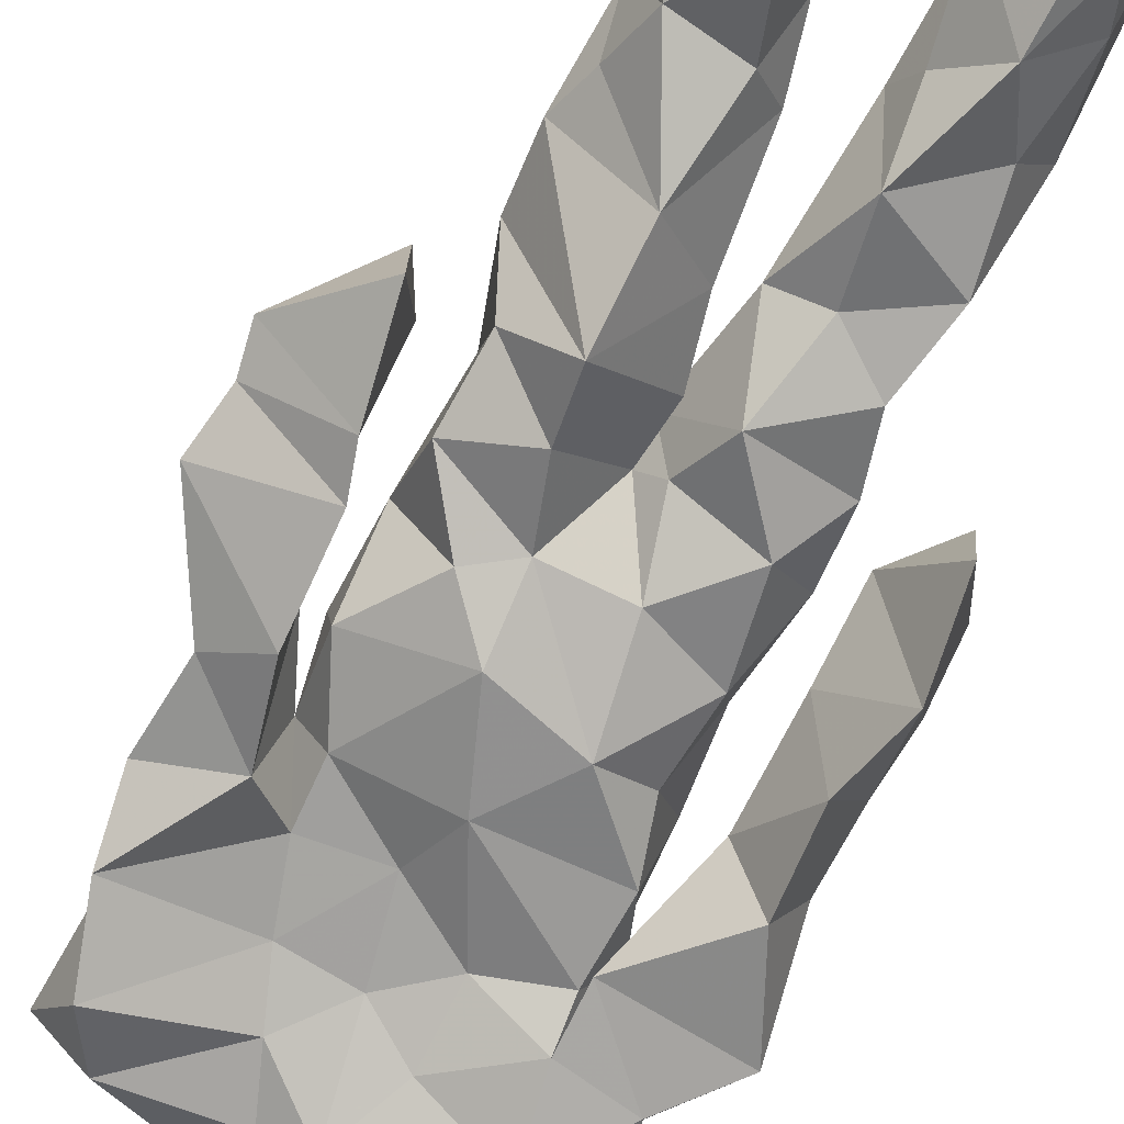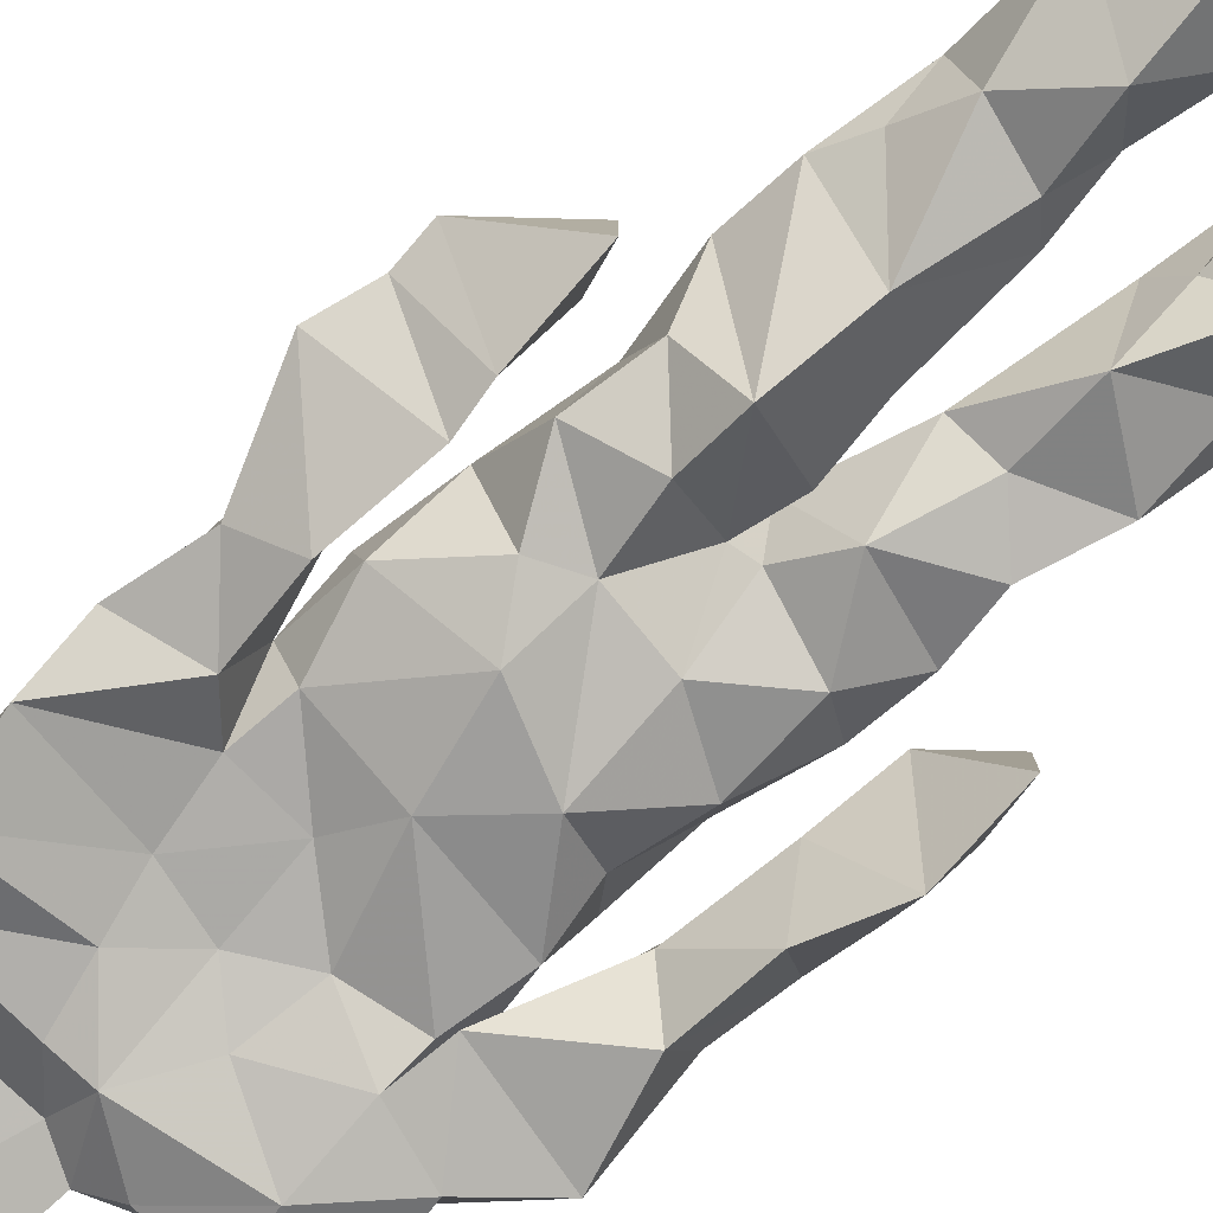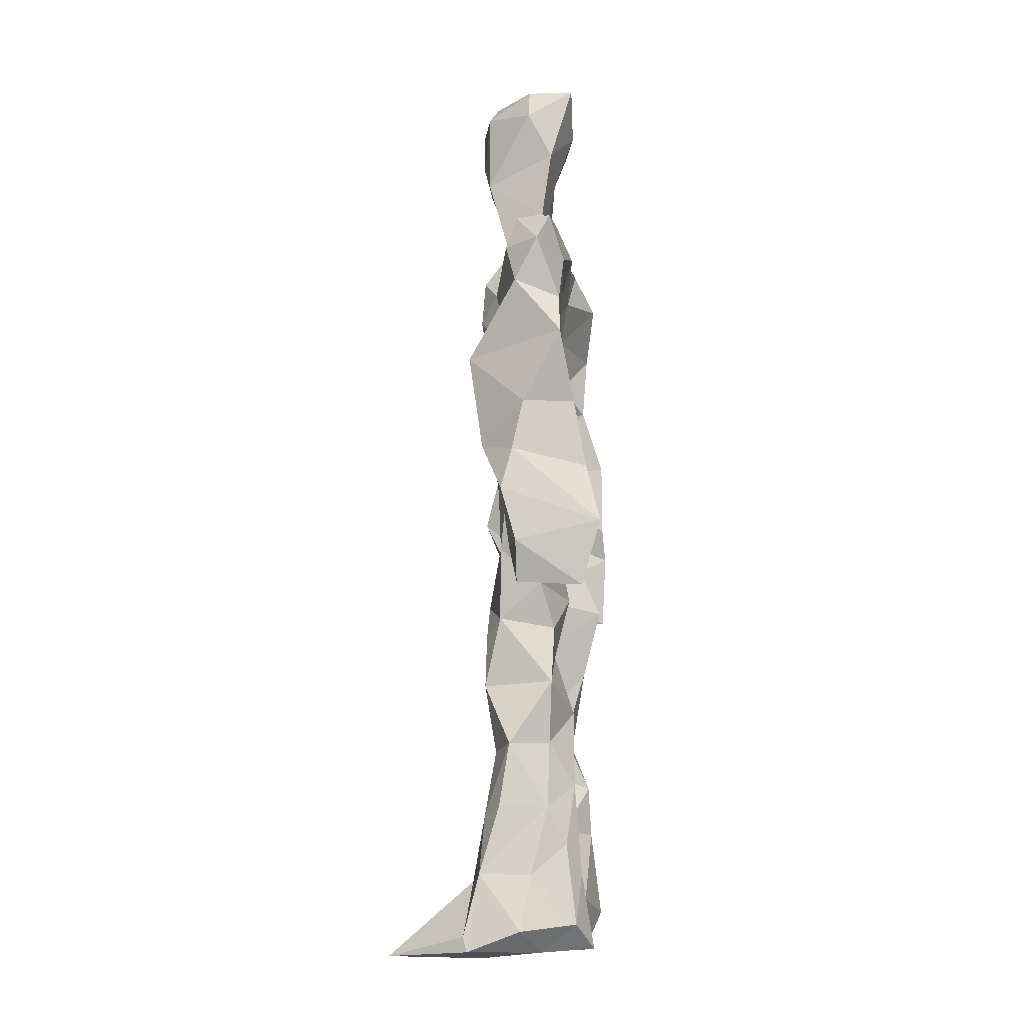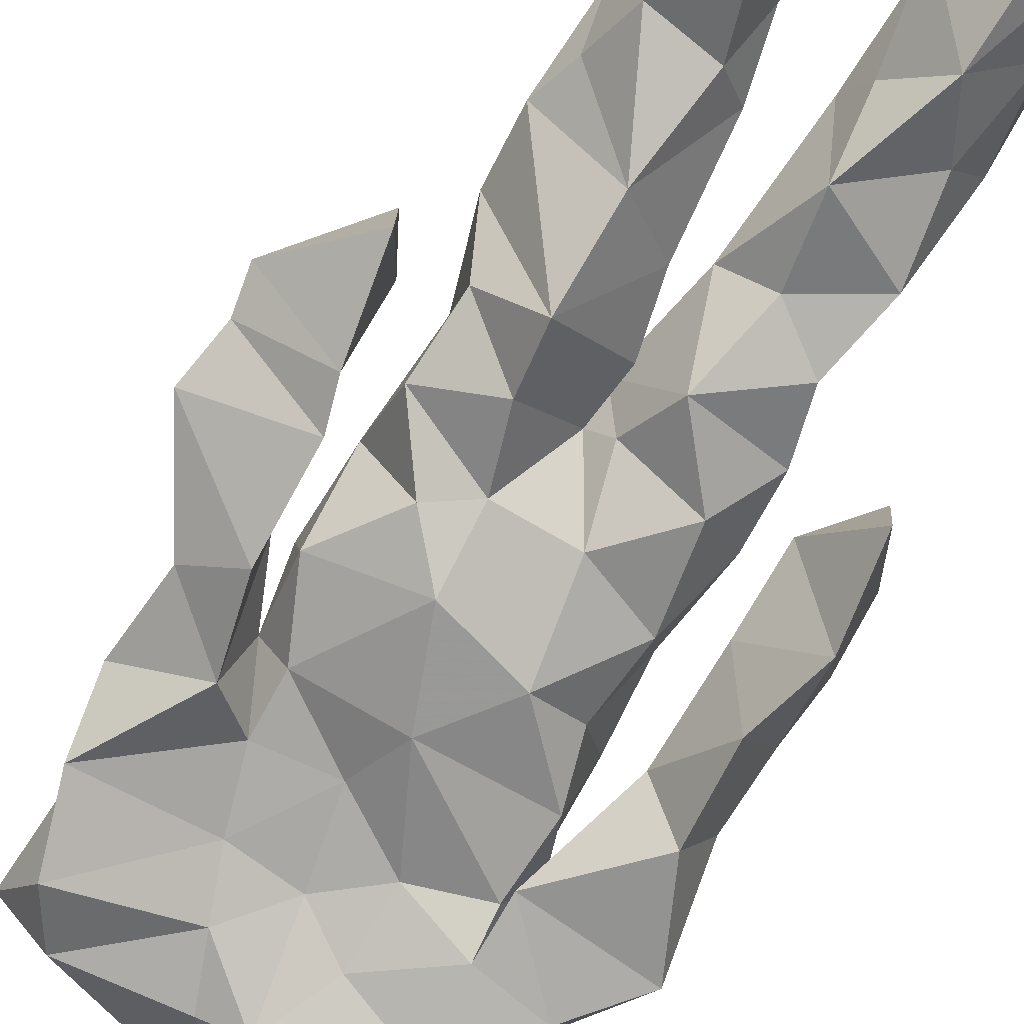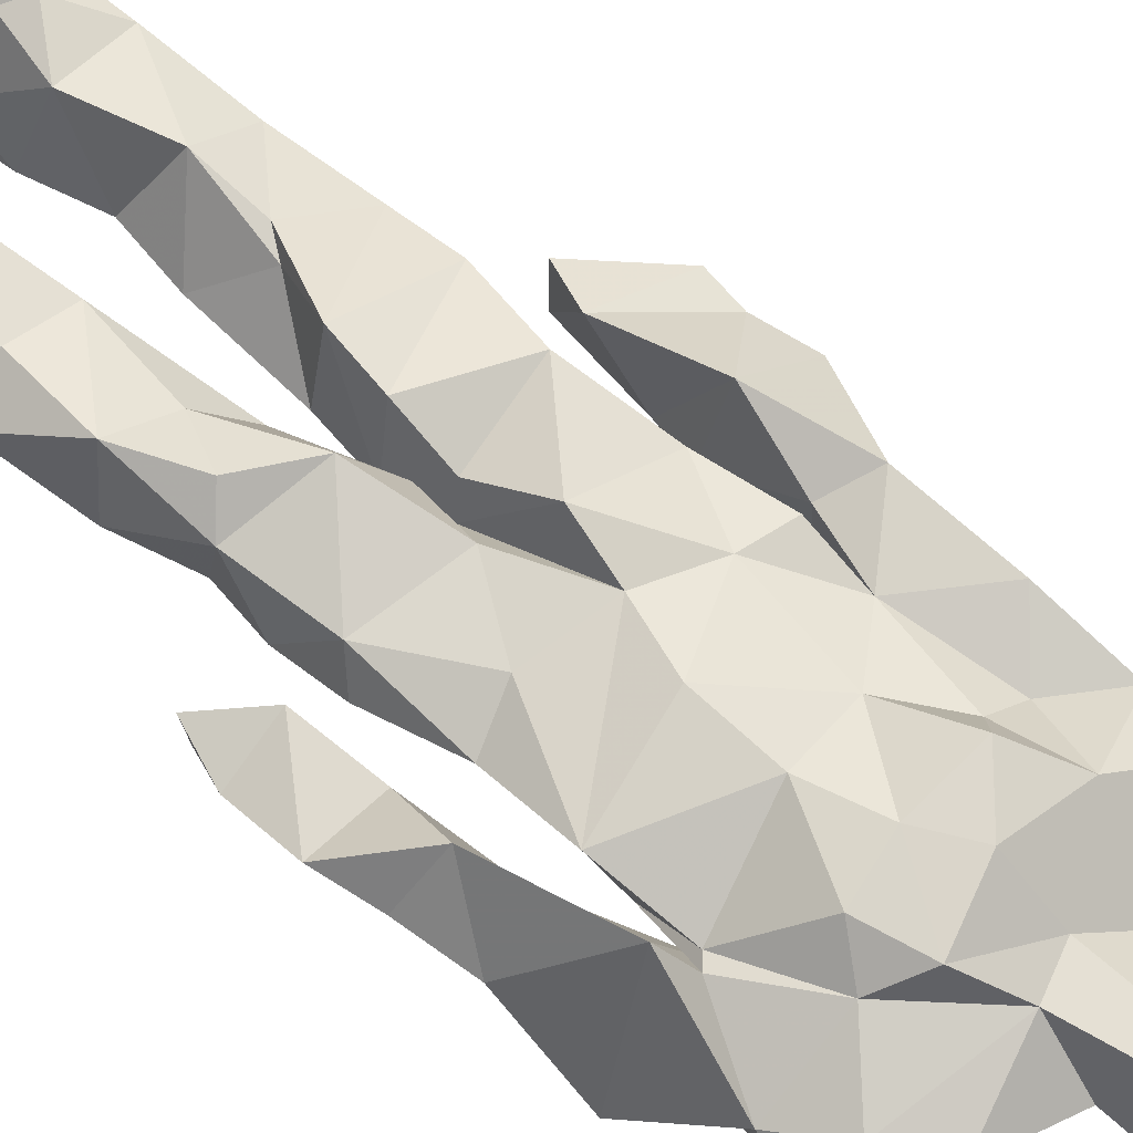
<metadata>
{"format":"obj","ext":"obj","renderer":"f3d","projection":"perspective","resolution":1024,"background":"white","views":[{"elev":-72.9,"azim":-25.7,"up":"+Z"},{"elev":-77.7,"azim":-50.5,"up":"+Z"},{"elev":-10.5,"azim":98.6,"up":"+Y"},{"elev":-75.9,"azim":-29.8,"up":"+Z"},{"elev":67.6,"azim":128.3,"up":"+Z"}]}
</metadata>
<code>
v 0.4769 0.2338 0.4747
v 0.575 0.3672 0.4498
v 0.4747 0.4856 0.4498
v 0.5056 0.79 0.4665
v 0.369 0.6843 0.4391
v 0.3779 0.3962 0.4809
v 0.5566 0.2176 0.4333
v 0.5862 0.3151 0.4514
v 0.5917 0.7767 0.484
v 0.519 0.3949 0.5217
v 0.4173 0.4592 0.4547
v 0.4066 0.3739 0.498
v 0.4658 0.8467 0.4799
v 0.4902 0.7127 0.5292
v 0.5104 0.4632 0.5096
v 0.6012 0.06344 0.5299
v 0.6073 0.6287 0.5284
v 0.3729 0.7678 0.478
v 0.4477 0.2548 0.5216
v 0.4606 0.4383 0.4374
v 0.5592 0.1341 0.4266
v 0.6222 0.5161 0.4128
v 0.4092 0.263 0.4977
v 0.4635 0.872 0.4945
v 0.5351 0.8639 0.4564
v 0.5227 0.07277 0.4719
v 0.5755 0.6373 0.4425
v 0.3989 0.1918 0.4616
v 0.5203 0.125 0.5054
v 0.4038 0.327 0.4874
v 0.5777 0.5989 0.4534
v 0.5337 0.5515 0.4376
v 0.5767 0.3771 0.5025
v 0.4142 0.5594 0.5033
v 0.4363 0.6008 0.4576
v 0.525 0.7625 0.5009
v 0.5776 0.2572 0.4547
v 0.4754 0.5334 0.4328
v 0.3969 0.5586 0.4209
v 0.4108 0.1355 0.5136
v 0.4135 0.2964 0.475
v 0.5106 0.3467 0.4681
v 0.4964 0.7909 0.5063
v 0.5986 0.2561 0.4904
v 0.4945 0.8438 0.4578
v 0.385 0.7371 0.4296
v 0.4159 0.5004 0.4927
v 0.589 0.5801 0.5101
v 0.4483 0.1453 0.5227
v 0.4507 0.9214 0.4467
v 0.5849 0.734 0.4378
v 0.5439 0.05495 0.5253
v 0.5744 0.6491 0.4528
v 0.5462 0.51 0.509
v 0.5284 0.1942 0.5096
v 0.4128 0.05326 0.4952
v 0.5875 0.1967 0.4554
v 0.4627 0.1921 0.5245
v 0.404 0.09373 0.4946
v 0.3765 0.6499 0.4969
v 0.3968 0.0595 0.555
v 0.4992 0.4424 0.4793
v 0.423 0.26 0.4511
v 0.4912 0.4379 0.5075
v 0.4371 0.6395 0.4582
v 0.4207 0.4076 0.4606
v 0.6005 0.08212 0.4801
v 0.4406 0.6726 0.5051
v 0.4935 0.3572 0.4684
v 0.4727 0.9099 0.5366
v 0.5125 0.4363 0.4651
v 0.4785 0.3561 0.529
v 0.476 0.1365 0.4701
v 0.6304 0.7012 0.4802
v 0.5893 0.4575 0.4774
v 0.4348 0.725 0.5132
v 0.4549 0.3952 0.4183
v 0.3706 0.5723 0.4966
v 0.3317 0.4454 0.4616
v 0.6017 0.07724 0.5333
v 0.6108 0.7403 0.4918
v 0.4328 0.05815 0.4379
v 0.3875 0.4615 0.4187
v 0.5691 0.7045 0.5076
v 0.5992 0.1349 0.5187
v 0.5234 0.2584 0.4997
v 0.4922 0.5266 0.5184
v 0.4486 0.55 0.5108
v 0.4529 0.2175 0.4312
v 0.4121 0.1958 0.514
v 0.4653 0.6287 0.5111
v 0.5327 0.9327 0.4351
v 0.4788 0.7648 0.4477
v 0.3678 0.5801 0.4447
v 0.5755 0.6775 0.4421
v 0.5033 0.4036 0.471
v 0.5109 0.5714 0.5246
v 0.3764 0.7123 0.4745
v 0.4345 0.06966 0.5849
v 0.4969 0.8645 0.5317
v 0.4807 0.4858 0.5315
v 0.3625 0.6379 0.4553
v 0.5319 0.2878 0.4367
v 0.4849 0.6352 0.4599
v 0.4292 0.1062 0.5658
v 0.4258 0.09491 0.4225
v 0.5302 0.6644 0.4579
v 0.4631 0.7765 0.4766
v 0.5347 0.9333 0.4786
v 0.5419 0.9065 0.4788
v 0.4474 0.5016 0.444
v 0.4539 0.6836 0.533
v 0.6548 0.642 0.4333
v 0.5492 0.06505 0.4165
v 0.4146 0.5504 0.4597
v 0.5674 0.5579 0.4618
v 0.5409 0.3417 0.4538
v 0.5693 0.06199 0.4646
v 0.5766 0.1619 0.439
v 0.5056 0.7587 0.4388
v 0.401 0.5555 0.4851
v 0.6212 0.6845 0.4381
v 0.4434 0.1713 0.4299
v 0.4678 0.2674 0.4526
v 0.4687 0.8838 0.4487
v 0.5209 0.839 0.5228
v 0.457 0.3323 0.4346
v 0.5503 0.7824 0.45
v 0.4243 0.4335 0.5153
v 0.5415 0.06118 0.5561
v 0.4978 0.4177 0.486
v 0.4947 0.896 0.4383
v 0.5565 0.3619 0.5187
v 0.5412 0.725 0.5236
v 0.638 0.7408 0.4574
v 0.4874 0.2811 0.4754
v 0.5987 0.1976 0.4999
v 0.5871 0.6408 0.4921
v 0.6354 0.461 0.3985
v 0.3293 0.5108 0.452
v 0.5283 0.7136 0.4506
v 0.6517 0.5293 0.4797
v 0.5265 0.3993 0.4411
v 0.5804 0.08828 0.4297
v 0.658 0.49 0.4895
v 0.4757 0.1083 0.4325
v 0.4329 0.1595 0.5293
v 0.5485 0.1269 0.5328
v 0.6372 0.4039 0.4775
v 0.5773 0.05815 0.6086
v 0.4676 0.05756 0.5612
v 0.6197 0.5384 0.5135
v 0.6267 0.5785 0.4237
v 0.6533 0.4412 0.4763
v 0.4647 0.795 0.4667
v 0.4989 0.5969 0.4412
v 0.3824 0.4999 0.5043
v 0.4955 0.6919 0.4599
v 0.4201 0.6028 0.4897
v 0.5155 0.9138 0.5235
v 0.3363 0.4728 0.4585
v 0.4803 0.1758 0.4533
v 0.3979 0.1341 0.4648
v 0.5954 0.647 0.4935
v 0.4479 0.3002 0.5084
v 0.3764 0.3949 0.423
v 0.4639 0.7238 0.4484
v 0.4709 0.0721 0.4789
v 0.4603 0.3158 0.5041
v 0.5243 0.4857 0.4496
v 0.4057 0.7718 0.4468
v 0.5641 0.2492 0.5084
v 0.5741 0.3119 0.5174
v 0.519 0.1753 0.4648
v 0.4932 0.8351 0.5244
v 0.5145 0.6271 0.5209
v 0.586 0.41 0.4616
v 0.5909 0.1334 0.4712
v 0.5822 0.5196 0.4937
v 0.3937 0.4273 0.4927
v 0.6048 0.492 0.467
v 0.6302 0.4008 0.4165
v 0.3956 0.4909 0.4206
v 0.4519 0.06235 0.5162
v 0.5409 0.1006 0.5381
v 0.5941 0.7776 0.4507
v 0.5354 0.3253 0.4994
v 0.6092 0.4405 0.4887
v 0.5204 0.1085 0.4436
v 0.4144 0.6798 0.4829
v 0.5787 0.1876 0.5169
v 0.6475 0.576 0.4699
v 0.5758 0.445 0.5021
v 0.6018 0.5625 0.4596
v 0.5733 0.5066 0.459
v 0.4563 0.1046 0.5257
v 0.484 0.9412 0.4968
v 0.549 0.6815 0.5257
v 0.4863 0.3966 0.5248
v 0.4691 0.9197 0.505
v 0.5632 0.4455 0.4467
v 0.3929 0.07399 0.4604
v 0.4884 0.936 0.5188
v 0.4103 0.6171 0.4388
v 0.5066 0.6769 0.5301
v 0.5304 0.2412 0.4679
v 0.5337 0.8011 0.4659
v 0.4504 0.6861 0.4572
v 0.4915 0.7539 0.4974
f 23 165 30
f 135 74 122
f 174 29 55
f 6 166 180
f 97 87 48
f 108 43 155
f 32 116 195
f 151 61 184
f 128 51 120
f 27 95 122
f 119 144 21
f 133 187 173
f 49 196 73
f 156 53 31
f 101 88 47
f 48 176 97
f 31 48 116
f 112 205 14
f 1 19 58
f 97 91 88
f 153 22 194
f 59 61 40
f 64 129 199
f 69 169 136
f 128 120 207
f 17 194 152
f 17 113 74
f 190 159 68
f 90 23 28
f 180 166 83
f 81 84 74
f 80 148 150
f 179 75 195
f 160 109 203
f 11 129 47
f 127 136 124
f 107 95 53
f 99 151 105
f 191 172 55
f 25 207 45
f 149 182 154
f 35 115 159
f 94 78 60
f 118 52 26
f 68 159 91
f 22 142 139
f 14 205 134
f 38 32 3
f 53 156 107
f 100 160 70
f 208 46 167
f 201 170 195
f 110 126 25
f 173 8 33
f 39 121 183
f 85 67 178
f 39 183 140
f 3 170 62
f 39 204 121
f 131 10 15
f 117 8 103
f 142 22 153
f 181 188 145
f 169 165 19
f 140 161 157
f 155 13 45
f 99 105 61
f 195 116 179
f 57 178 119
f 177 193 33
f 83 79 161
f 160 203 70
f 97 88 87
f 118 67 16
f 171 93 167
f 12 77 30
f 178 67 144
f 62 71 131
f 62 20 3
f 166 79 83
f 208 104 65
f 39 94 204
f 207 120 4
f 21 7 119
f 171 46 18
f 47 88 34
f 94 140 78
f 44 57 37
f 147 90 40
f 121 159 78
f 93 4 120
f 134 84 36
f 43 175 13
f 119 7 57
f 11 66 129
f 55 29 148
f 189 21 114
f 12 30 72
f 125 50 132
f 20 66 11
f 54 48 87
f 89 124 1
f 155 45 4
f 195 75 201
f 109 92 197
f 137 85 57
f 105 151 196
f 120 158 167
f 155 43 13
f 44 8 173
f 145 152 181
f 205 176 198
f 26 114 118
f 154 182 139
f 66 77 12
f 187 10 42
f 203 197 70
f 26 185 29
f 96 69 77
f 186 128 9
f 70 200 24
f 1 124 136
f 175 100 70
f 152 192 17
f 80 16 85
f 200 50 24
f 56 184 61
f 161 79 180
f 89 1 162
f 37 57 7
f 81 135 9
f 131 42 10
f 47 129 101
f 80 85 148
f 46 5 98
f 49 73 58
f 8 37 103
f 46 98 18
f 201 177 143
f 202 59 163
f 163 59 40
f 69 96 72
f 78 140 157
f 17 74 164
f 162 146 123
f 185 150 148
f 181 152 194
f 197 200 70
f 169 72 165
f 158 107 104
f 111 3 11
f 187 42 86
f 68 76 190
f 53 164 31
f 69 136 127
f 152 145 142
f 23 63 28
f 163 40 28
f 29 174 189
f 116 32 31
f 190 98 60
f 98 76 18
f 24 125 13
f 25 92 110
f 58 162 1
f 49 58 147
f 66 20 77
f 197 203 109
f 166 6 79
f 142 145 139
f 43 36 126
f 132 50 92
f 74 113 122
f 204 65 159
f 83 183 157
f 175 43 126
f 4 45 207
f 65 204 5
f 141 158 120
f 10 187 133
f 159 88 91
f 174 21 189
f 108 18 76
f 209 76 14
f 94 102 204
f 106 82 202
f 193 10 33
f 105 147 40
f 194 22 181
f 200 197 50
f 3 32 170
f 196 147 105
f 62 15 87
f 147 58 90
f 83 157 180
f 68 91 112
f 160 100 126
f 180 79 6
f 89 162 123
f 137 57 44
f 101 62 87
f 75 179 193
f 155 93 171
f 36 84 81
f 134 209 14
f 199 12 72
f 41 63 23
f 109 160 110
f 82 146 168
f 192 142 153
f 114 144 118
f 46 171 167
f 16 150 52
f 61 151 99
f 38 111 115
f 135 81 74
f 121 204 159
f 73 146 162
f 55 172 86
f 136 169 19
f 73 162 58
f 45 132 25
f 164 27 17
f 112 91 205
f 35 104 156
f 77 62 96
f 170 32 195
f 176 205 91
f 201 71 170
f 117 2 8
f 51 128 186
f 13 175 24
f 16 67 85
f 143 131 71
f 28 40 90
f 29 189 26
f 32 38 156
f 59 56 61
f 138 31 164
f 159 190 60
f 133 173 33
f 167 158 208
f 186 9 135
f 62 101 64
f 152 142 192
f 164 74 84
f 103 86 42
f 121 78 157
f 132 92 25
f 23 30 41
f 13 125 45
f 4 93 155
f 188 181 139
f 169 69 72
f 202 163 106
f 62 170 71
f 89 28 63
f 202 56 59
f 107 141 95
f 189 114 26
f 137 44 191
f 7 21 174
f 46 208 5
f 104 107 156
f 139 182 188
f 64 101 129
f 207 36 9
f 154 145 188
f 43 209 36
f 146 82 106
f 157 183 121
f 123 28 89
f 172 44 173
f 151 184 196
f 63 124 89
f 24 175 70
f 106 163 123
f 54 193 179
f 122 113 27
f 165 72 30
f 138 176 48
f 168 146 73
f 95 51 122
f 35 159 65
f 138 84 198
f 136 19 1
f 84 138 164
f 64 96 62
f 22 139 181
f 172 173 86
f 77 69 127
f 35 156 38
f 55 148 191
f 177 75 193
f 15 10 193
f 65 104 35
f 185 26 52
f 106 123 146
f 93 120 167
f 12 199 129
f 165 23 19
f 88 101 87
f 190 76 98
f 209 108 76
f 117 42 143
f 102 94 60
f 183 161 140
f 48 54 179
f 207 9 128
f 154 139 145
f 90 58 19
f 171 18 155
f 31 138 48
f 105 40 61
f 133 33 10
f 209 134 36
f 164 95 27
f 30 77 127
f 179 116 48
f 193 54 15
f 29 185 148
f 68 112 76
f 100 175 126
f 115 111 47
f 149 154 188
f 47 111 11
f 197 92 50
f 9 36 81
f 192 113 17
f 184 56 168
f 37 8 44
f 156 31 32
f 16 52 118
f 130 52 150
f 201 75 177
f 97 176 91
f 3 111 38
f 120 51 141
f 55 206 174
f 17 27 194
f 2 33 8
f 108 155 18
f 83 161 183
f 143 71 201
f 39 140 94
f 53 95 164
f 30 127 41
f 172 191 44
f 66 12 129
f 168 73 196
f 37 7 103
f 207 25 126
f 113 153 27
f 177 33 2
f 62 131 15
f 174 206 7
f 113 192 153
f 95 141 51
f 122 51 135
f 143 177 2
f 20 62 77
f 20 11 3
f 34 88 159
f 117 103 42
f 34 159 115
f 28 123 163
f 206 86 103
f 102 5 204
f 60 78 159
f 207 126 36
f 206 103 7
f 150 185 130
f 15 54 87
f 148 85 191
f 173 187 86
f 52 130 185
f 119 178 144
f 49 147 196
f 178 57 85
f 144 114 21
f 158 141 107
f 124 63 127
f 196 184 168
f 35 38 115
f 202 82 56
f 2 117 143
f 138 198 176
f 110 160 126
f 132 45 125
f 209 43 108
f 131 143 42
f 208 158 104
f 188 182 149
f 80 150 16
f 186 135 51
f 199 96 64
f 5 60 98
f 41 127 63
f 72 96 199
f 125 24 50
f 90 19 23
f 67 118 144
f 112 14 76
f 109 110 92
f 168 56 82
f 84 134 198
f 206 55 86
f 205 198 134
f 102 60 5
f 137 191 85
f 194 27 153
f 161 180 157
f 47 34 115
f 65 5 208

</code>
